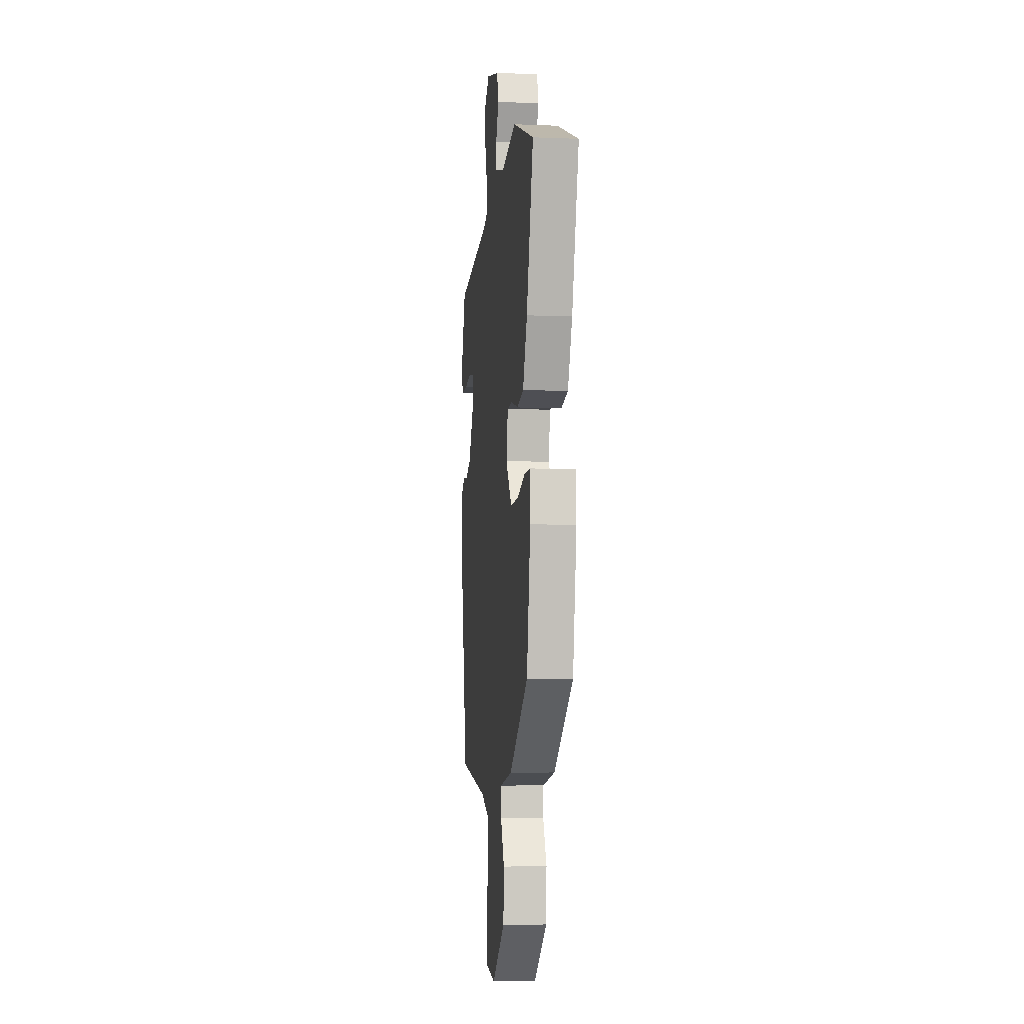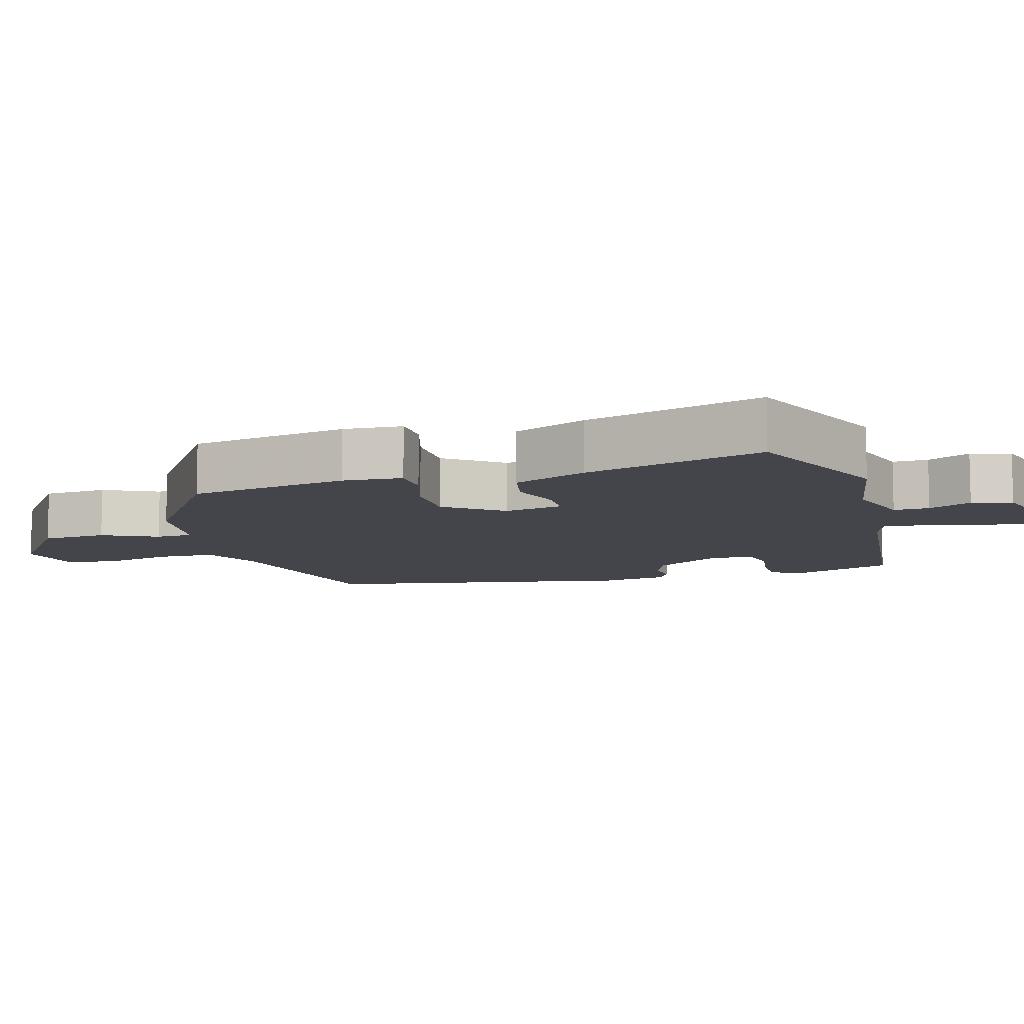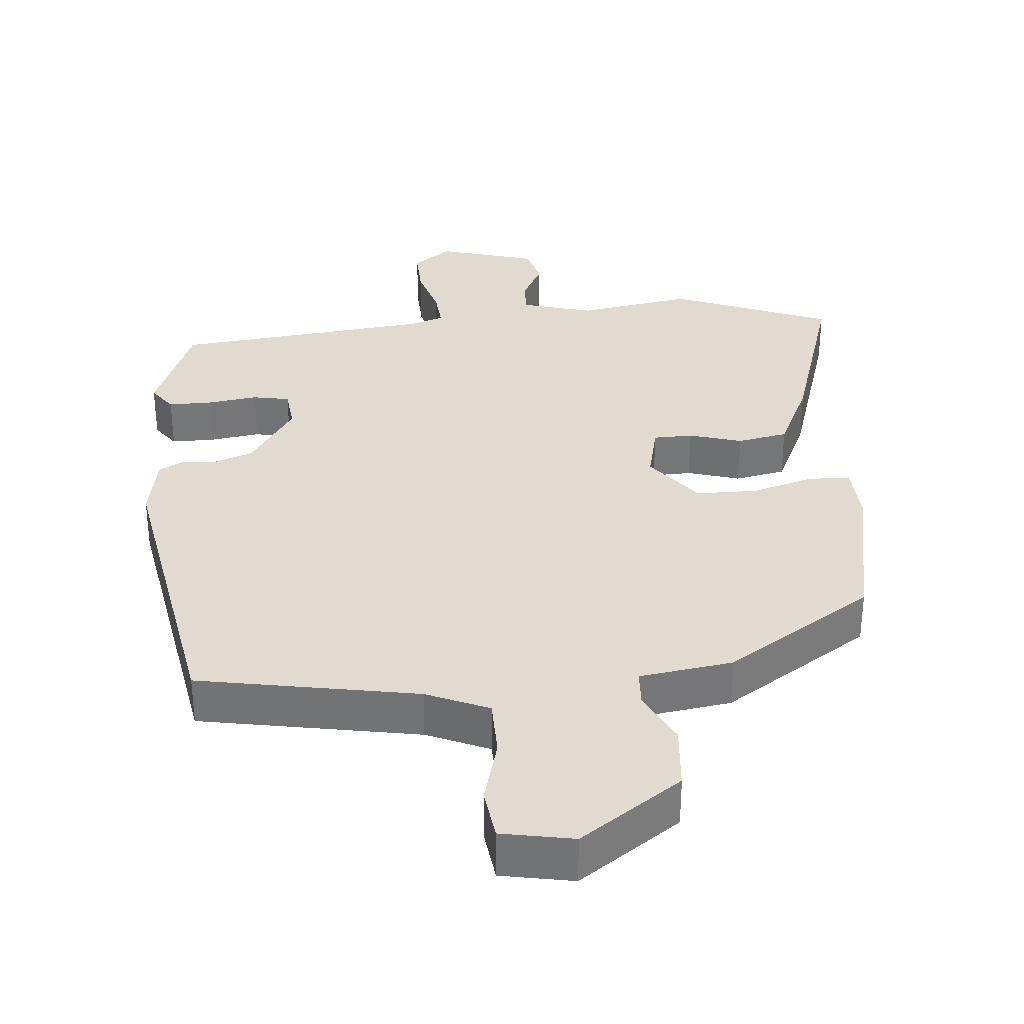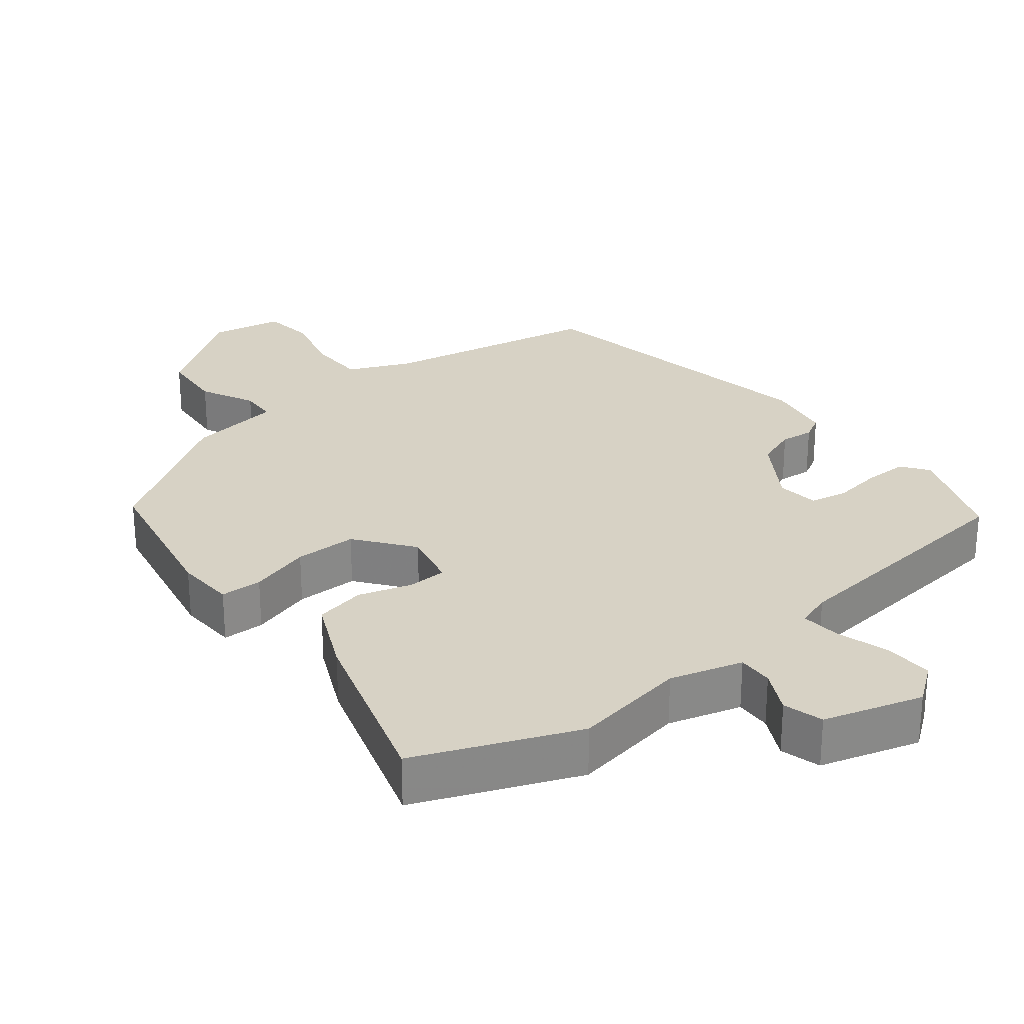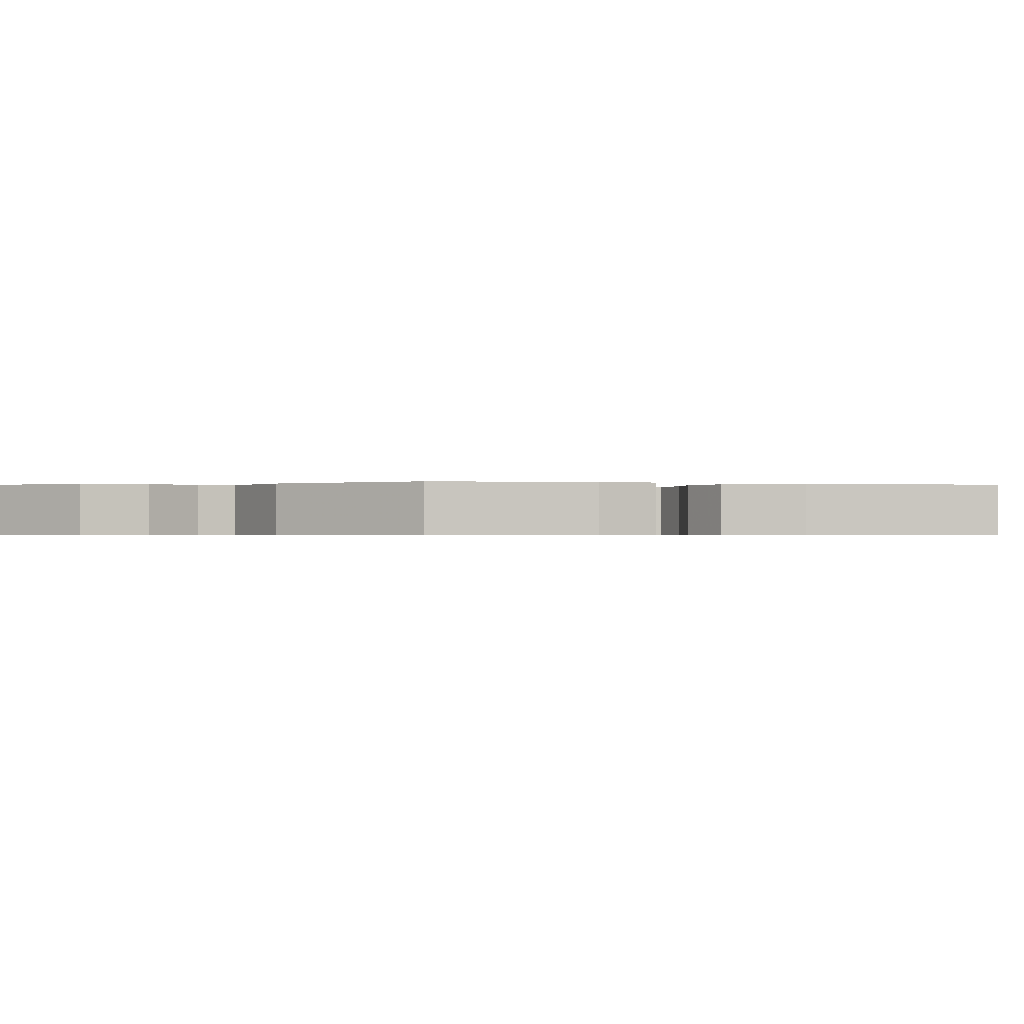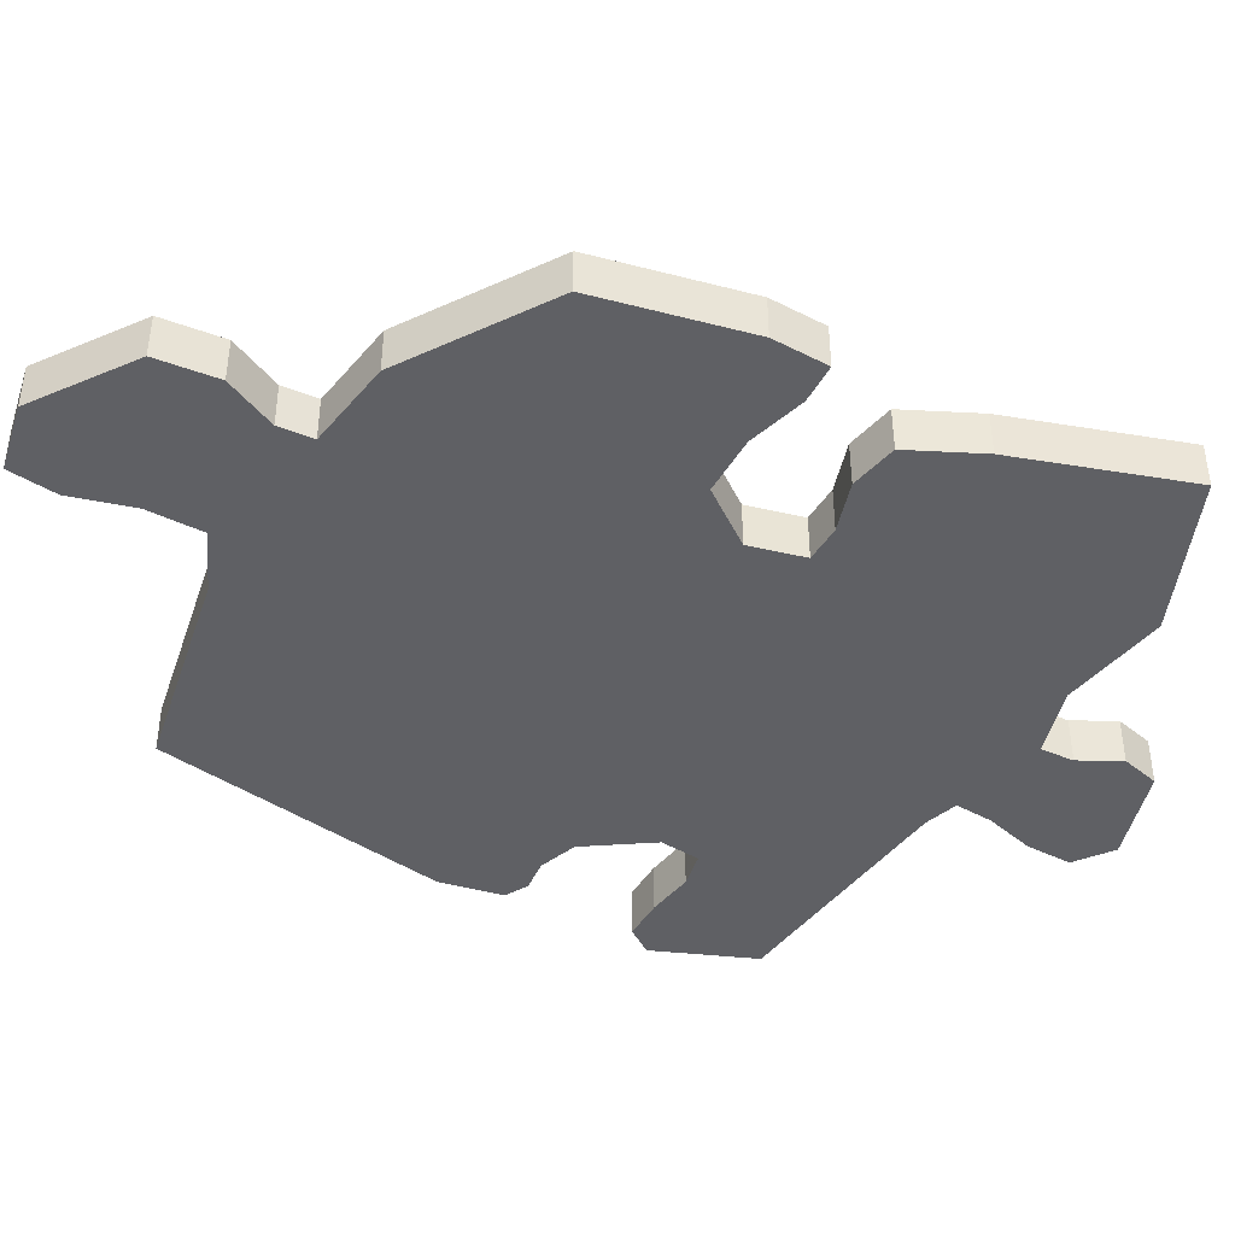
<metadata>
{"format":"obj","ext":"obj","renderer":"f3d","projection":"perspective","resolution":1024,"background":"white","views":[{"elev":-6.1,"azim":-96.8,"up":"+Z"},{"elev":-9.2,"azim":-72.7,"up":"+Y"},{"elev":33.4,"azim":176.4,"up":"+Y"},{"elev":27.2,"azim":-37.2,"up":"+Y"},{"elev":-0.5,"azim":-110.6,"up":"+Y"},{"elev":-43.3,"azim":-117.1,"up":"+Y"}]}
</metadata>
<code>
v 0.479 0.07 0.446
v 0.535 0.07 0.292
v 0.506 0.07 0.254
v 0.443 0.07 0.256
v 0.372 0.07 0.268
v 0.319 0.07 0.259
v 0.311 0.07 0.198
v 0.373 0.07 0.098
v 0.431 0.07 0.075
v 0.479 0.07 0.079
v 0.513 0.07 0.059
v 0.528 0.07 -0.037
v 0.44 0.07 -0.481
v 0.126 0.07 -0.531
v 0.036 0.07 -0.568
v 0.033 0.07 -0.652
v 0.056 0.07 -0.748
v 0.045 0.07 -0.822
v -0.058 0.07 -0.839
v -0.2 0.07 -0.734
v -0.206 0.07 -0.64
v -0.166 0.07 -0.563
v -0.168 0.07 -0.51
v -0.301 0.07 -0.487
v -0.508 0.07 -0.344
v -0.548 0.07 -0.115
v -0.542 0.07 -0.03
v -0.482 0.07 -0.03
v -0.395 0.07 -0.058
v -0.306 0.07 -0.06
v -0.242 0.07 0.02
v -0.259 0.07 0.104
v -0.315 0.07 0.107
v -0.391 0.07 0.086
v -0.463 0.07 0.102
v -0.51 0.07 0.21
v -0.584 0.07 0.468
v -0.353 0.07 0.555
v -0.19 0.07 0.523
v -0.086 0.07 0.55
v -0.087 0.07 0.601
v -0.117 0.07 0.663
v -0.1 0.07 0.72
v 0.042 0.07 0.758
v 0.096 0.07 0.715
v 0.092 0.07 0.645
v 0.068 0.07 0.57
v 0.062 0.07 0.513
v 0.112 0.07 0.495
v 0.479 0 0.446
v 0.535 0 0.292
v 0.506 0 0.254
v 0.443 0 0.256
v 0.372 0 0.268
v 0.319 0 0.259
v 0.311 0 0.198
v 0.373 0 0.098
v 0.431 0 0.075
v 0.479 0 0.079
v 0.513 0 0.059
v 0.528 0 -0.037
v 0.44 0 -0.481
v 0.126 0 -0.531
v 0.036 0 -0.568
v 0.033 0 -0.652
v 0.056 0 -0.748
v 0.045 0 -0.822
v -0.058 0 -0.839
v -0.2 0 -0.734
v -0.206 0 -0.64
v -0.166 0 -0.563
v -0.168 0 -0.51
v -0.301 0 -0.487
v -0.508 0 -0.344
v -0.548 0 -0.115
v -0.542 0 -0.03
v -0.482 0 -0.03
v -0.395 0 -0.058
v -0.306 0 -0.06
v -0.242 0 0.02
v -0.259 0 0.104
v -0.315 0 0.107
v -0.391 0 0.086
v -0.463 0 0.102
v -0.51 0 0.21
v -0.584 0 0.468
v -0.353 0 0.555
v -0.19 0 0.523
v -0.086 0 0.55
v -0.087 0 0.601
v -0.117 0 0.663
v -0.1 0 0.72
v 0.042 0 0.758
v 0.096 0 0.715
v 0.092 0 0.645
v 0.068 0 0.57
v 0.062 0 0.513
v 0.112 0 0.495
f 44 45 46 47
f 44 47 48
f 41 42 43 44
f 40 41 44 48
f 39 40 48 49
f 37 38 39
f 33 34 35 36
f 32 33 36 37
f 26 27 28 29
f 26 29 30
f 23 24 25 26
f 23 26 30
f 19 20 21 22
f 19 22 23
f 16 17 18 19
f 15 16 19 23
f 14 15 23 30
f 9 10 11 12
f 8 9 12 13
f 7 8 13 14
f 2 3 4 5
f 49 1 2 5
f 49 5 6
f 32 37 39 49
f 31 32 49 6
f 14 30 31
f 6 7 14 31
f 96 95 94 93
f 97 96 93
f 93 92 91 90
f 97 93 90 89
f 98 97 89 88
f 88 87 86
f 85 84 83 82
f 86 85 82 81
f 78 77 76 75
f 79 78 75
f 75 74 73 72
f 79 75 72
f 71 70 69 68
f 72 71 68
f 68 67 66 65
f 72 68 65 64
f 79 72 64 63
f 61 60 59 58
f 62 61 58 57
f 63 62 57 56
f 54 53 52 51
f 54 51 50 98
f 55 54 98
f 98 88 86 81
f 55 98 81 80
f 80 79 63
f 80 63 56 55
f 1 50 51 2
f 2 51 52 3
f 3 52 53 4
f 4 53 54 5
f 5 54 55 6
f 6 55 56 7
f 7 56 57 8
f 8 57 58 9
f 9 58 59 10
f 10 59 60 11
f 11 60 61 12
f 12 61 62 13
f 13 62 63 14
f 14 63 64 15
f 15 64 65 16
f 16 65 66 17
f 17 66 67 18
f 18 67 68 19
f 19 68 69 20
f 20 69 70 21
f 21 70 71 22
f 22 71 72 23
f 23 72 73 24
f 24 73 74 25
f 25 74 75 26
f 26 75 76 27
f 27 76 77 28
f 28 77 78 29
f 29 78 79 30
f 30 79 80 31
f 31 80 81 32
f 32 81 82 33
f 33 82 83 34
f 34 83 84 35
f 35 84 85 36
f 36 85 86 37
f 37 86 87 38
f 38 87 88 39
f 39 88 89 40
f 40 89 90 41
f 41 90 91 42
f 42 91 92 43
f 43 92 93 44
f 44 93 94 45
f 45 94 95 46
f 46 95 96 47
f 47 96 97 48
f 48 97 98 49
f 49 98 50 1

</code>
